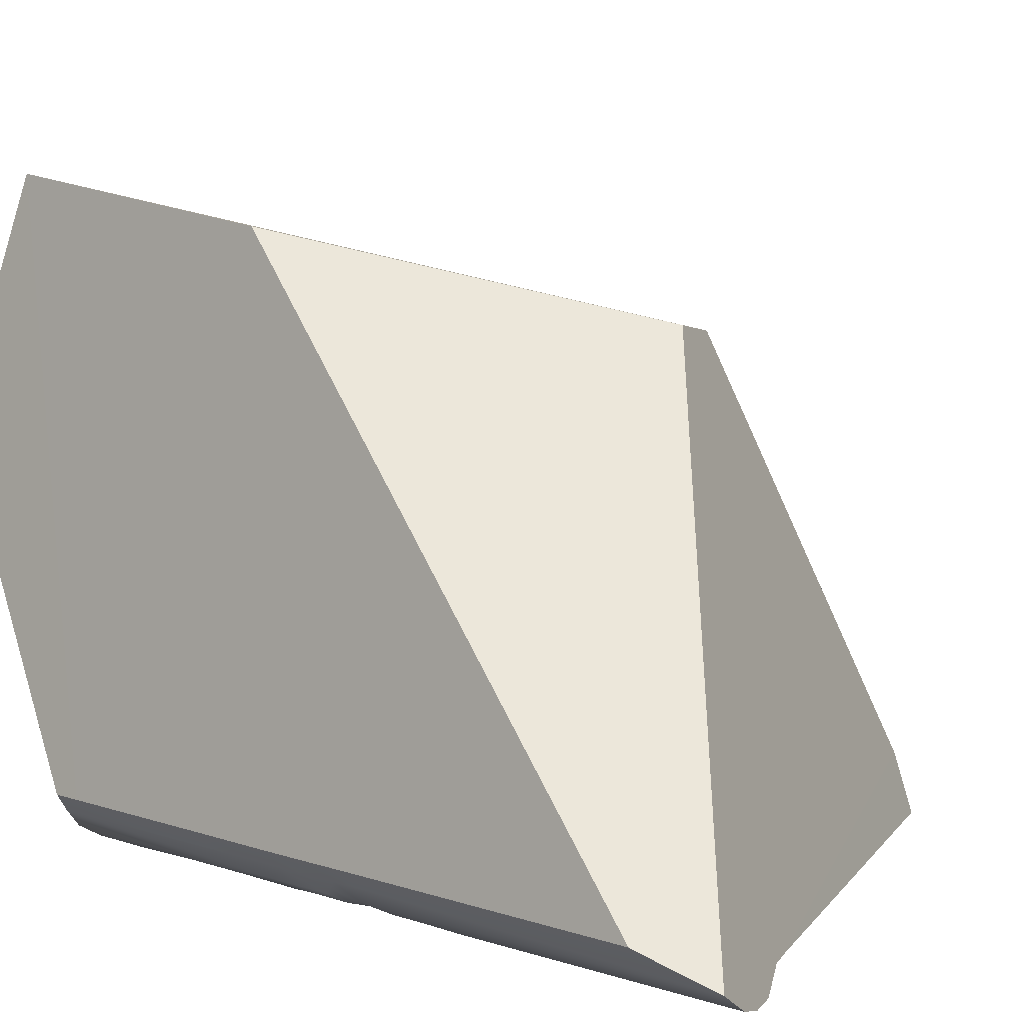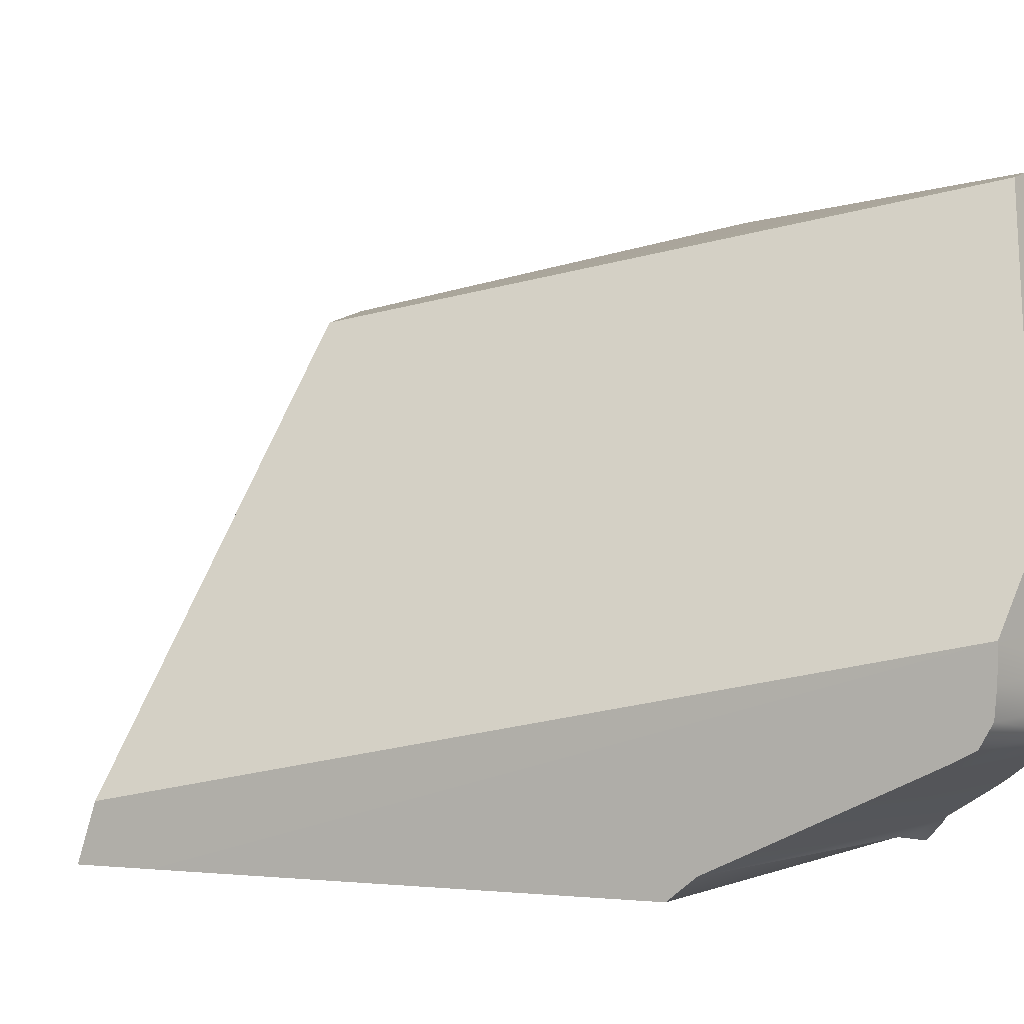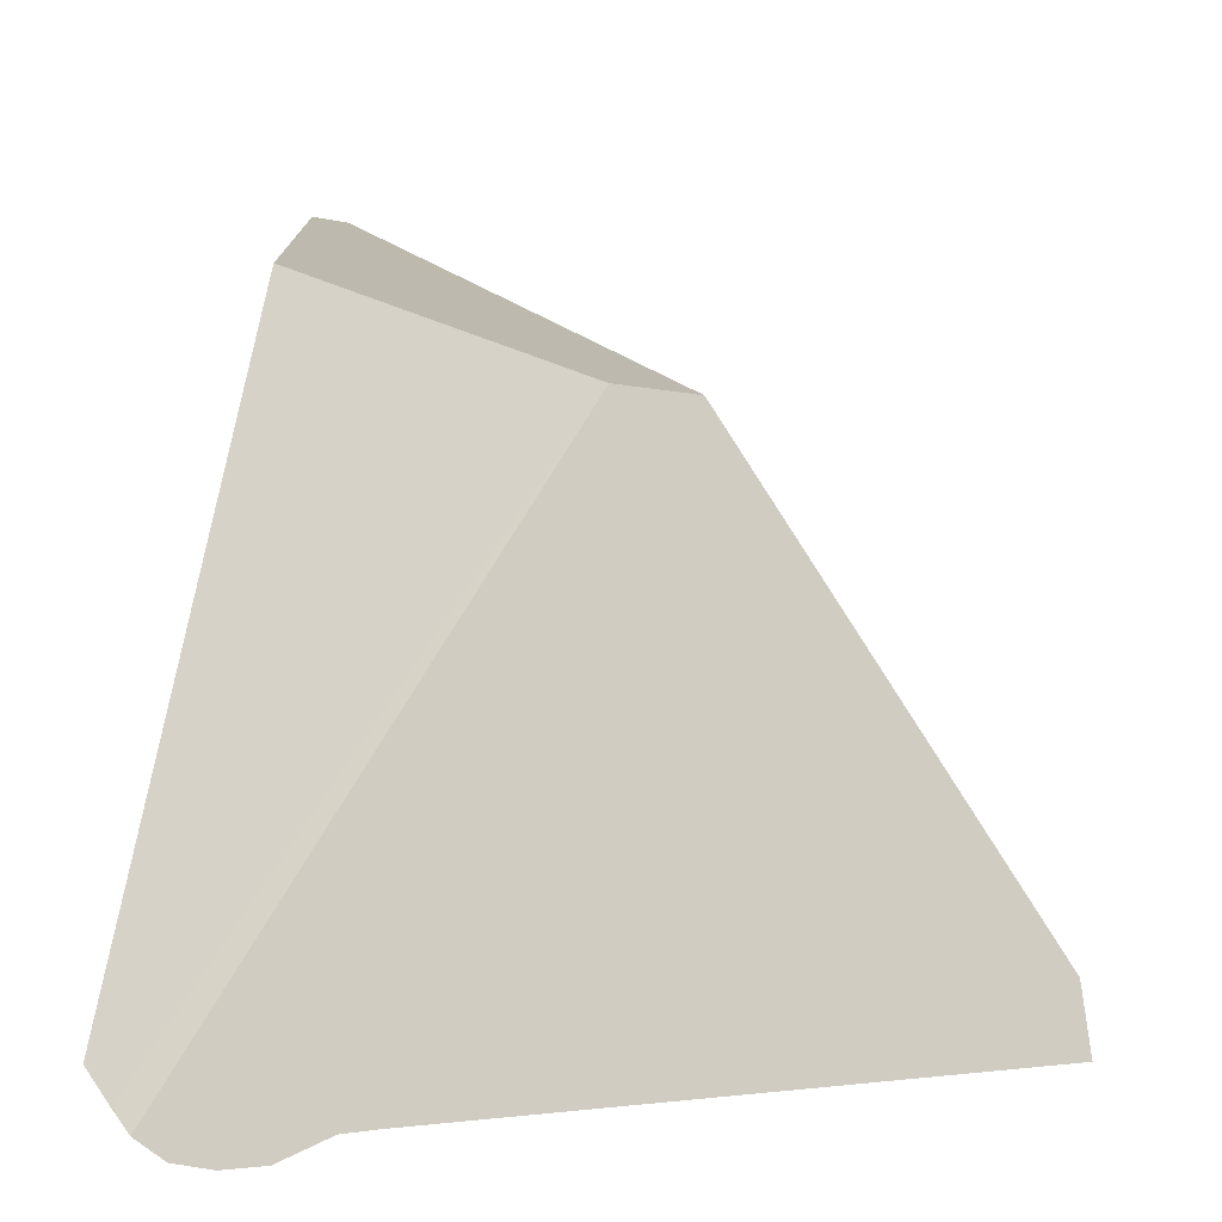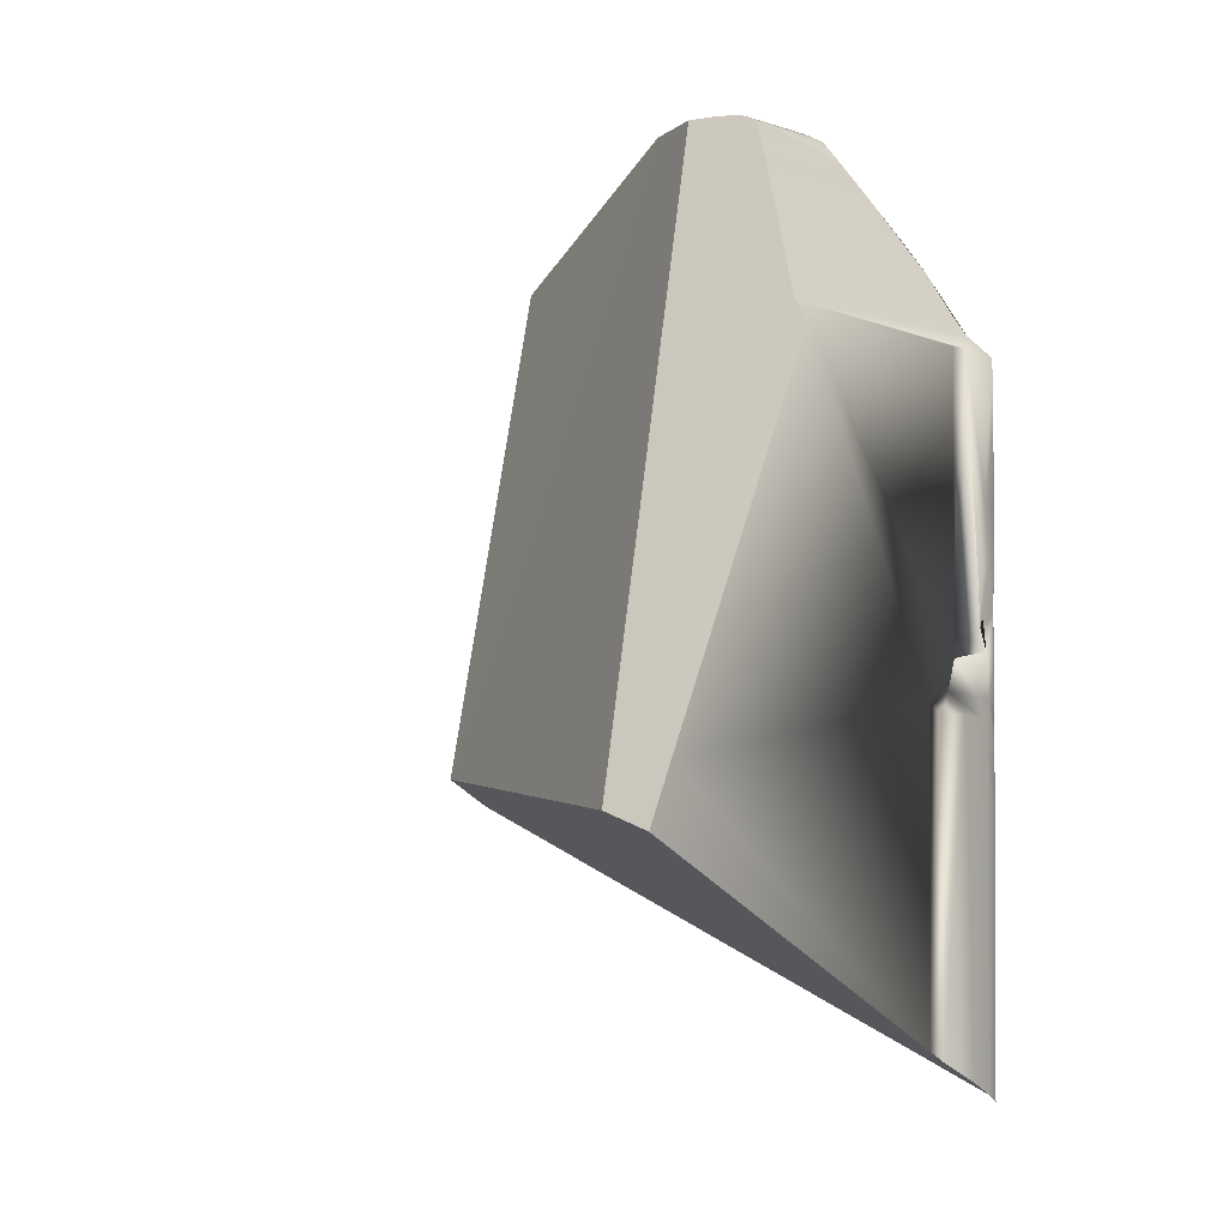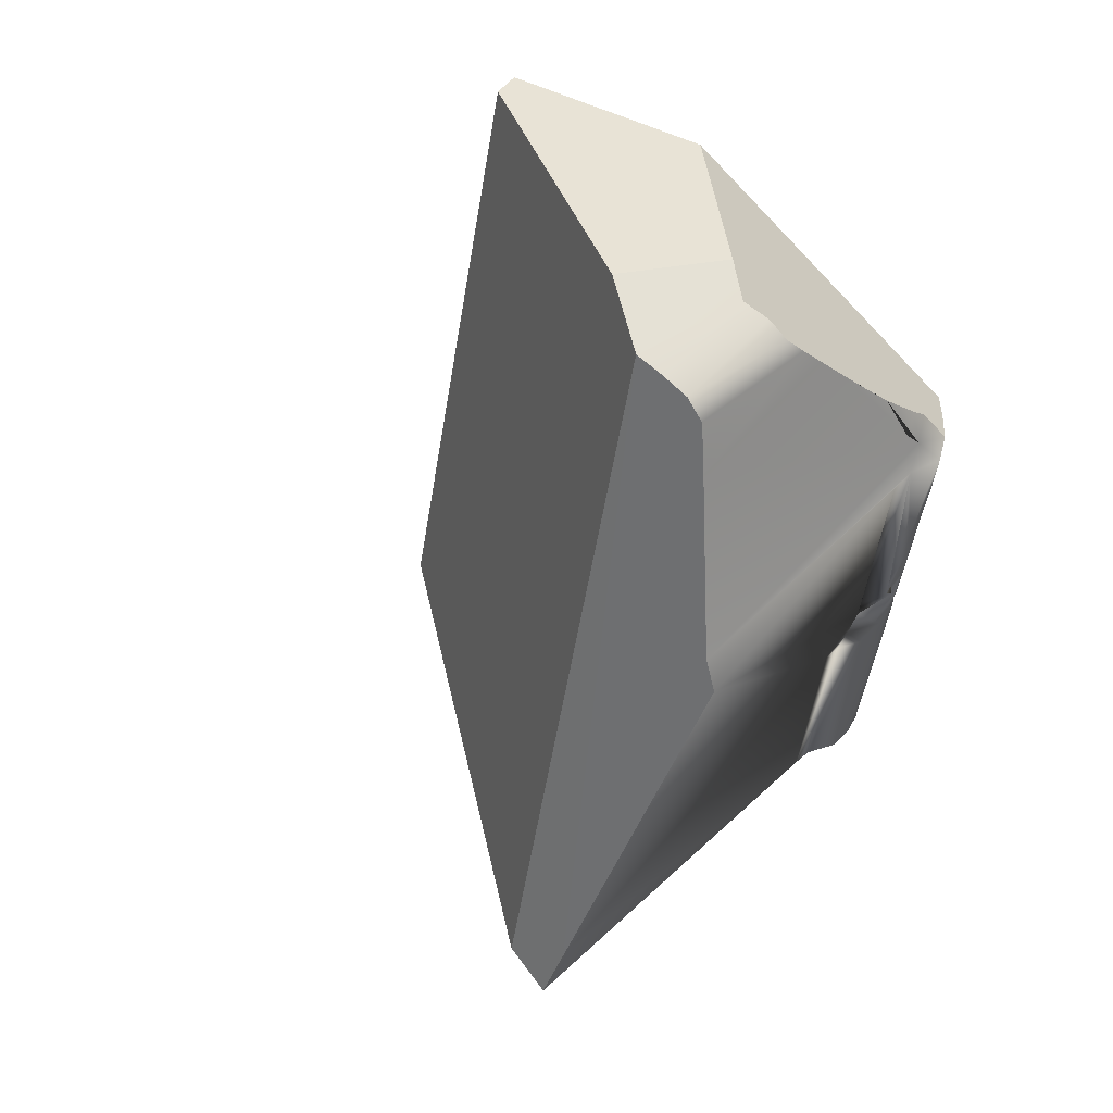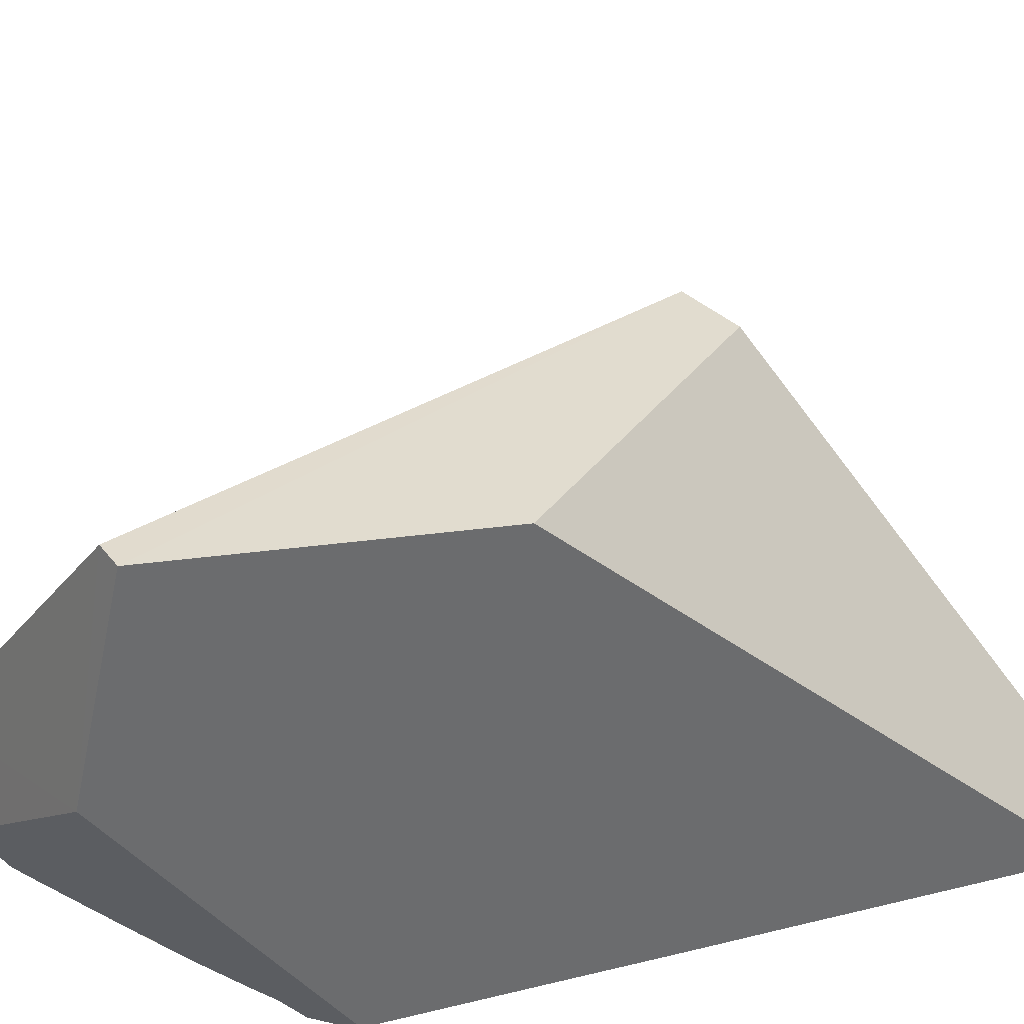
<metadata>
{"format":"obj","ext":"obj","renderer":"f3d","projection":"perspective","resolution":1024,"background":"white","views":[{"elev":7.6,"azim":134.6,"up":"+Y"},{"elev":4.7,"azim":-45.0,"up":"+Y"},{"elev":5.6,"azim":179.6,"up":"+Y"},{"elev":-1.4,"azim":-52.2,"up":"+Z"},{"elev":65.0,"azim":-46.5,"up":"+Z"},{"elev":46.3,"azim":74.4,"up":"+Y"}]}
</metadata>
<code>
o Hammer_cell.020
v -0.8901 -1.627 6.894
v -1.154 -0.08295 3.764
v -1.194 0.2416 6.386
v -3.226 -0.7603 1.653
v -5.956 -4.207 1.84
v -3.773 -0.8381 1.906
v -1.44 0.1997 6.461
v -0.9067 -4.541 2.431
v -0.9068 -4.541 3.315
v -0.9071 -4.541 5.52
v -1.396 -4.562 5.578
v -1.605 -4.562 5.578
v -1.604 -4.562 2.949
v -2.018 -4.562 2.58
v -1.297 -4.381 5.878
v -1.11 -4.652 3.315
v -1.224 -4.662 1.931
v -1.221 -4.662 2.202
v -1.106 -4.652 5.52
v -0.6752 -4.356 2.449
v -0.6753 -4.356 3.28
v -1.396 -4.672 3.592
v -1.323 -4.668 2.433
v -1.614 -4.672 2.476
v -1.364 -4.672 3.205
v -1.599 -4.562 3.208
v -1.816 -4.562 2.478
v -1.204 -4.662 2.615
v -0.9067 -4.541 2.791
v -1.708 -4.562 2.672
v -0.6781 -4.358 3.72
v -0.6819 -4.361 4.271
v -0.9885 -4.596 2.615
v -1.12 -4.652 2.791
v -0.9882 -4.596 3.009
v -1.052 -4.631 4.883
v -0.9881 -4.596 4.28
v -0.988 -4.596 3.746
v -1.203 -4.464 5.712
v -0.678 -4.358 2.215
v -0.6817 -4.361 1.935
v -0.9887 -4.596 2.202
v -0.9887 -4.596 1.931
v -1.06 -4.632 1.632
v -0.8024 -4.46 2.616
v -0.6775 -4.358 2.787
v -0.6762 -4.357 2.984
v -1.221 -4.668 3.743
v -1.274 -4.671 4.273
v -1.476 -4.671 2.211
v -2.077 -3.097 7.482
v -2.078 -2.702 7.487
v -1.422 -4.671 2.623
v -1.254 -4.668 3.006
v -0.4815 -4.187 4.973
v -0.4858 -4.192 3.637
v -0.4872 -4.194 3.124
v -0.4903 -4.196 2.253
v -0.4914 -4.196 1.948
v -0.481 -4.186 5.205
v -1.847 -2.786 7.486
v -0.6838 -4.363 5.363
v -2.049 -3.539 7.371
v -1.711 -3.86 6.819
v -1.837 -3.745 7.023
v -1.526 -4.023 6.523
v -1.086 -4.286 5.877
v -2.992 -3.097 7.482
v -3.038 -3.539 7.371
v -3.989 -4.672 5.52
v -1.812 -4.562 -0.4067
v -1.487 -4.671 -0.6113
v -1.225 -4.662 -0.7422
v -2.599 -2.196 7.487
v -2.344 -2.396 7.487
v -0.9887 -4.596 -0.8403
v -0.8033 -4.461 -0.8386
v -1.949 -3.642 7.205
v -0.4892 -4.196 2.523
v -3.217 -3.745 7.023
v -3.123 -3.642 7.204
v -2.998 -2.818 7.486
v -0.6837 -4.363 -0.6523
v -0.4877 -4.196 2.917
v -0.9613 -4.324 5.71
v -3.892 -4.486 5.713
v -0.4993 -4.203 -0.3541
v -1.356 -4.153 6.259
v -2.995 -3.347 7.463
v -0.498 -4.201 -0.05475
v -2.05 -3.347 7.463
v -0.4839 -4.189 4.245
v -6.017 -4.672 1.709
v -2.018 -4.562 -0.3012
v -5.752 -4.672 2.21
f 1 55 3
f 41 40 20
f 5 94 93
f 82 95 86
f 95 5 93
f 77 4 83
f 2 90 87
f 7 1 3
f 2 4 3
f 4 6 3
f 6 7 3
f 1 74 75
f 88 15 67
f 82 74 6
f 19 39 11
f 43 44 76
f 92 60 32
f 21 56 31
f 73 76 44
f 33 35 34
f 15 88 39
f 35 16 54
f 33 34 28
f 12 86 70
f 67 39 85
f 14 30 13
f 63 89 69
f 20 58 79
f 59 41 87
f 28 42 8
f 18 43 42
f 91 68 89
f 79 46 20
f 46 84 47
f 47 57 21
f 80 78 81
f 45 8 20
f 38 49 48
f 37 36 49
f 25 22 54
f 16 48 25
f 89 63 91
f 23 18 28
f 11 86 12
f 48 49 11
f 88 67 1
f 13 53 54
f 30 23 53
f 53 23 28
f 25 54 16
f 30 13 54
f 11 12 26
f 49 36 19
f 37 38 9
f 50 24 72
f 72 73 17
f 4 71 94
f 81 78 69
f 48 11 22
f 14 95 94
f 92 56 3
f 1 60 55
f 20 77 41
f 77 83 41
f 89 68 69
f 68 82 80
f 68 80 81
f 95 70 86
f 86 80 82
f 81 69 68
f 95 82 5
f 87 83 4
f 4 2 87
f 2 3 90
f 1 7 74
f 1 75 61
f 74 7 6
f 6 5 82
f 37 10 36
f 59 87 90
f 62 21 32
f 32 21 31
f 60 62 32
f 32 31 92
f 31 56 92
f 21 57 56
f 43 17 44
f 17 73 44
f 8 33 28
f 8 45 33
f 45 29 33
f 88 66 64
f 64 39 88
f 35 9 16
f 34 35 54
f 10 39 19
f 10 19 36
f 38 16 9
f 85 39 10
f 67 15 39
f 20 40 58
f 59 58 40
f 40 41 59
f 41 83 87
f 28 18 42
f 18 17 43
f 91 51 68
f 20 46 45
f 79 84 46
f 45 46 47
f 47 84 57
f 33 29 35
f 29 9 35
f 80 65 78
f 74 82 75
f 82 52 75
f 52 61 75
f 77 20 8
f 45 47 29
f 47 21 9
f 29 47 9
f 21 62 9
f 62 10 9
f 16 38 48
f 38 37 49
f 86 39 80
f 39 65 80
f 25 48 22
f 42 43 8
f 43 76 77
f 8 43 77
f 61 52 51
f 23 50 18
f 49 19 11
f 85 10 62
f 62 60 85
f 60 1 67
f 1 61 66
f 64 61 65
f 61 51 65
f 51 91 78
f 78 91 63
f 78 65 51
f 64 66 61
f 66 88 1
f 85 60 67
f 54 53 28
f 13 30 53
f 30 27 24
f 27 71 24
f 71 72 24
f 30 24 23
f 54 28 34
f 14 94 27
f 94 71 27
f 14 27 30
f 13 26 12
f 26 13 54
f 11 26 54
f 64 65 39
f 10 37 9
f 11 54 22
f 50 23 24
f 17 18 50
f 50 72 17
f 60 92 55
f 51 82 68
f 51 52 82
f 5 6 94
f 6 4 94
f 4 77 71
f 71 77 73
f 76 73 77
f 73 72 71
f 69 78 63
f 11 39 86
f 14 13 70
f 13 12 70
f 70 95 14
f 95 93 94
f 84 79 3
f 57 84 3
f 79 58 3
f 56 57 3
f 59 90 3
f 58 59 3
f 3 55 92

</code>
